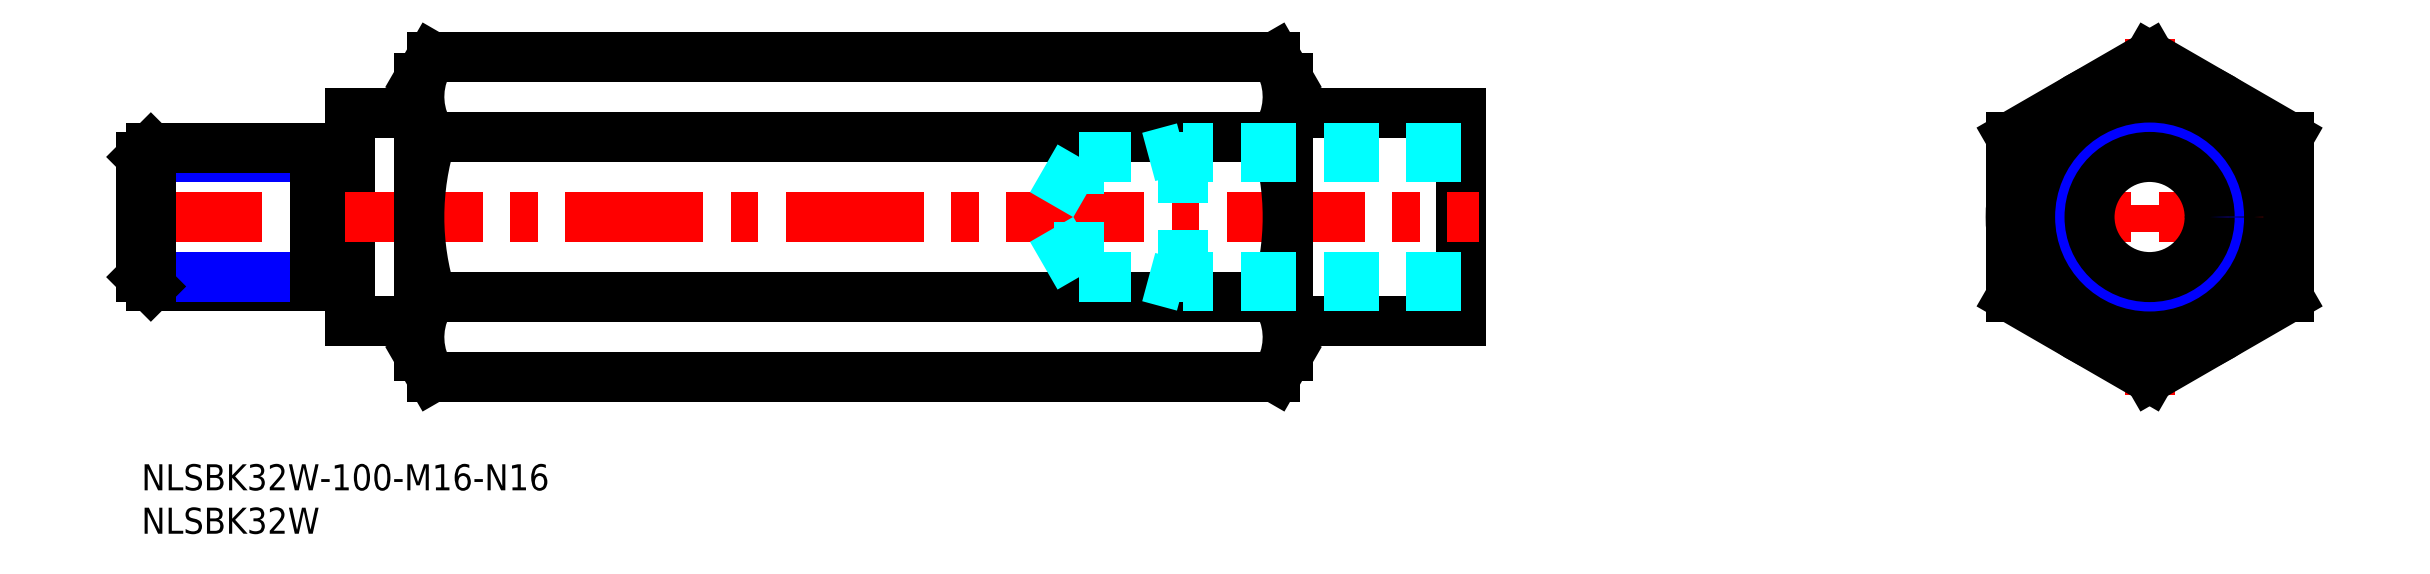
<metadata>
{"format":"dxf","ext":"dxf","renderer":"ezdxf+matplotlib","layout":"modelspace","background":"white","min_lineweight":24,"dpi":150}
</metadata>
<code>
0
SECTION
2
ENTITIES
0
INSERT
8
MSM_CONTINUOUS
2
*U4
10
0
20
0
30
0
0
INSERT
8
MSM_CONTINUOUS
2
*U5
10
0
20
0
30
0
0
LINE
8
MSM_CONTINUOUS
10
24
20
16.48
30
0
11
24
21
40.48
31
0
0
LINE
8
MSM_CONTINUOUS
10
152
20
16.48
30
0
11
152
21
40.48
31
0
0
LINE
8
MSM_CENTER
10
213.3
20
28.48
30
0
11
249.3
21
28.48
31
0
0
LINE
8
MSM_CENTER
10
231.3
20
48.95
30
0
11
231.3
21
8
31
0
0
LINE
8
MSM_CENTER
10
-2
20
28.48
30
0
11
154
21
28.48
31
0
0
CIRCLE
8
MSM_CONTINUOUS
10
231.3
20
28.48
30
0
40
12
0
LINE
8
MSM_CONTINUOUS
10
152
20
40.48
30
0
11
132
21
40.48
31
0
0
LINE
8
MSM_CONTINUOUS
10
152
20
16.48
30
0
11
132
21
16.48
31
0
0
LINE
8
MSM_CONTINUOUS
10
32
20
16.48
30
0
11
24
21
16.48
31
0
0
LINE
8
MSM_CONTINUOUS
10
32
20
40.48
30
0
11
24
21
40.48
31
0
0
CIRCLE
8
MSM_NARROW
10
231.3
20
28.48
30
0
40
8
0
CIRCLE
8
MSM_CONTINUOUS
10
231.3
20
28.48
30
0
40
6.918
0
CIRCLE
8
MSM_CONTINUOUS
10
231.3
20
28.48
30
0
40
16
0
LINE
8
MSM_CONTINUOUS
10
215.3
20
19.24
30
0
11
231.3
21
10
31
0
0
LINE
8
MSM_CONTINUOUS
10
231.3
20
10
30
0
11
247.3
21
19.24
31
0
0
LINE
8
MSM_CONTINUOUS
10
247.3
20
19.24
30
0
11
247.3
21
37.71
31
0
0
LINE
8
MSM_CONTINUOUS
10
247.3
20
37.71
30
0
11
231.3
21
46.95
31
0
0
LINE
8
MSM_CONTINUOUS
10
231.3
20
46.95
30
0
11
215.3
21
37.71
31
0
0
LINE
8
MSM_CONTINUOUS
10
215.3
20
37.71
30
0
11
215.3
21
19.24
31
0
0
ARC
8
MSM_CONTINUOUS
10
101.4
20
28.48
30
0
40
30.57
50
342.4
51
17.59
0
LINE
8
MSM_CONTINUOUS
10
132
20
12.48
30
0
11
132
21
44.48
31
0
0
LINE
8
MSM_CONTINUOUS
10
33.43
20
37.71
30
0
11
130.6
21
37.71
31
0
0
LINE
8
MSM_CONTINUOUS
10
33.43
20
46.95
30
0
11
130.6
21
46.95
31
0
0
LINE
8
MSM_CONTINUOUS
10
33.43
20
10
30
0
11
130.6
21
10
31
0
0
LINE
8
MSM_CONTINUOUS
10
33.43
20
19.24
30
0
11
130.6
21
19.24
31
0
0
LINE
8
MSM_CONTINUOUS
10
132
20
44.48
30
0
11
130.6
21
46.95
31
0
0
LINE
8
MSM_CONTINUOUS
10
132
20
12.48
30
0
11
130.6
21
10
31
0
0
ARC
8
MSM_CONTINUOUS
10
123.8
20
42.33
30
0
40
8.179
50
325.6
51
25.62
0
ARC
8
MSM_CONTINUOUS
10
123.8
20
14.62
30
0
40
8.179
50
334.4
51
34.38
0
ARC
8
MSM_CONTINUOUS
10
62.57
20
28.48
30
0
40
30.57
50
162.4
51
197.6
0
LINE
8
MSM_CONTINUOUS
10
32
20
12.48
30
0
11
32
21
44.48
31
0
0
LINE
8
MSM_CONTINUOUS
10
32
20
44.48
30
0
11
33.43
21
46.95
31
0
0
LINE
8
MSM_CONTINUOUS
10
32
20
12.48
30
0
11
33.43
21
10
31
0
0
ARC
8
MSM_CONTINUOUS
10
40.18
20
42.33
30
0
40
8.179
50
154.4
51
214.4
0
ARC
8
MSM_CONTINUOUS
10
40.18
20
14.62
30
0
40
8.179
50
145.6
51
205.6
0
LINE
8
MSM_DASHED
10
108
20
21.56
30
0
11
104
21
28.48
31
0
0
LINE
8
MSM_DASHED
10
152
20
20.48
30
0
11
120
21
20.48
31
0
0
LINE
8
MSM_DASHED
10
152
20
21.56
30
0
11
108
21
21.56
31
0
0
LINE
8
MSM_DASHED
10
108
20
21.56
30
0
11
108
21
35.39
31
0
0
LINE
8
MSM_DASHED
10
120
20
20.48
30
0
11
116
21
21.56
31
0
0
LINE
8
MSM_DASHED
10
108
20
35.39
30
0
11
104
21
28.48
31
0
0
LINE
8
MSM_DASHED
10
152
20
35.39
30
0
11
108
21
35.39
31
0
0
LINE
8
MSM_DASHED
10
152
20
36.48
30
0
11
120
21
36.48
31
0
0
LINE
8
MSM_DASHED
10
120
20
36.48
30
0
11
116
21
35.39
31
0
0
LINE
8
MSM_DASHED
10
120
20
36.48
30
0
11
120
21
20.48
31
0
0
LINE
8
MSM_CONTINUOUS
10
20
20
20.48
30
0
11
1.082
21
20.48
31
0
0
LINE
8
MSM_NARROW
10
20
20
21.56
30
0
11
-2.04e-14
21
21.56
31
0
0
LINE
8
MSM_NARROW
10
20
20
35.39
30
0
11
-2.04e-14
21
35.39
31
0
0
LINE
8
MSM_CONTINUOUS
10
20
20
36.48
30
0
11
1.082
21
36.48
31
0
0
LINE
8
MSM_CONTINUOUS
10
-2.04e-14
20
21.56
30
0
11
-2.04e-14
21
35.39
31
0
0
LINE
8
MSM_CONTINUOUS
10
-2.04e-14
20
21.56
30
0
11
1.082
21
20.48
31
0
0
LINE
8
MSM_CONTINUOUS
10
1.082
20
20.48
30
0
11
1.082
21
36.48
31
0
0
LINE
8
MSM_CONTINUOUS
10
1.082
20
36.48
30
0
11
-2.04e-14
21
35.39
31
0
0
LINE
8
MSM_CONTINUOUS
10
24
20
34.98
30
0
11
20
21
34.98
31
0
0
LINE
8
MSM_CONTINUOUS
10
24
20
21.98
30
0
11
20
21
21.98
31
0
0
LINE
8
MSM_CONTINUOUS
10
20
20
20.48
30
0
11
20
21
36.48
31
0
0
ENDSEC
0
EOF

</code>
